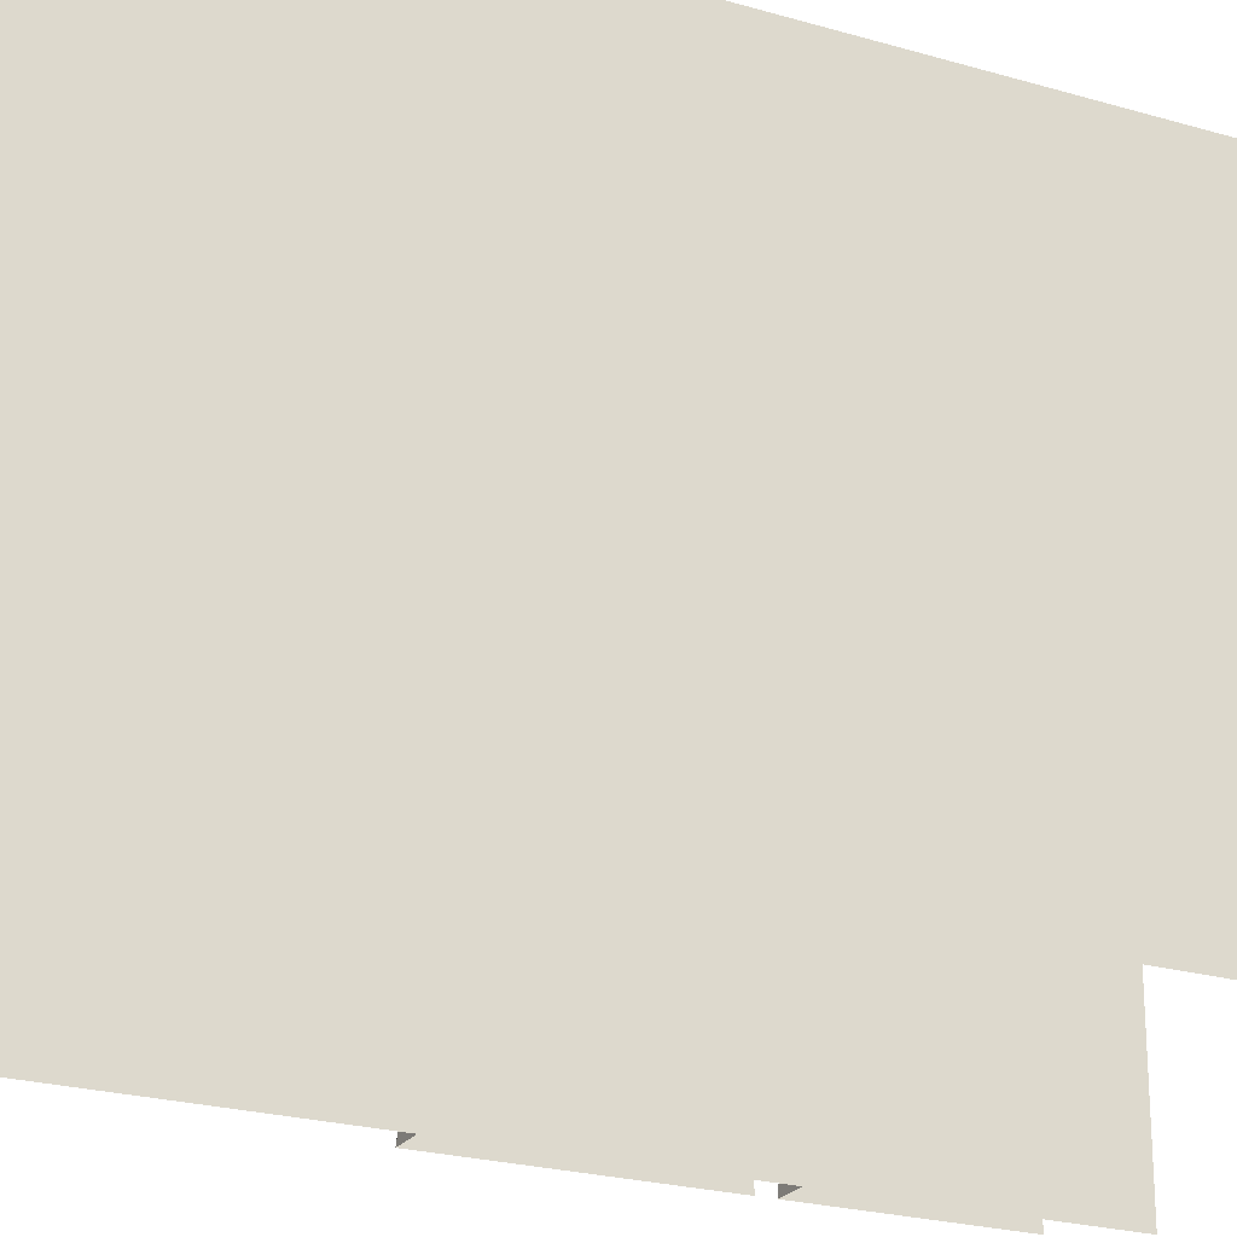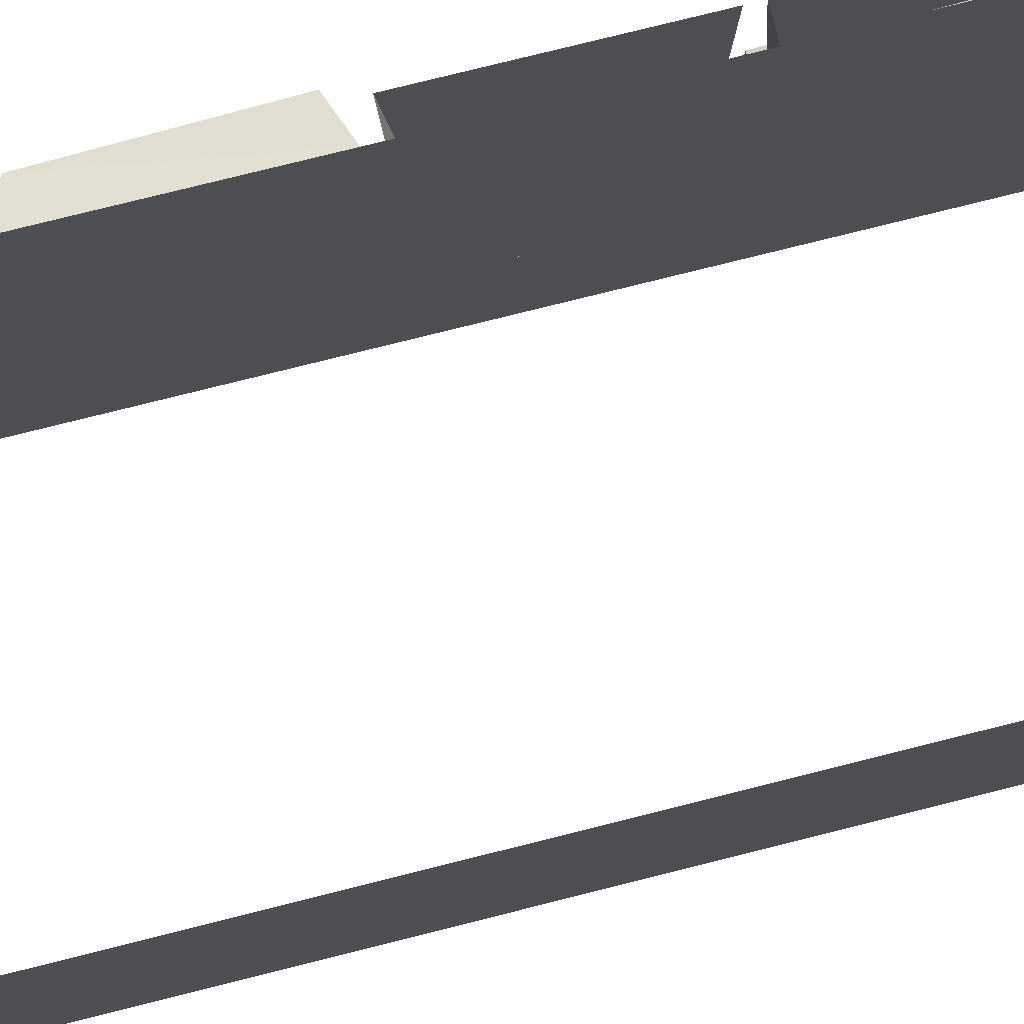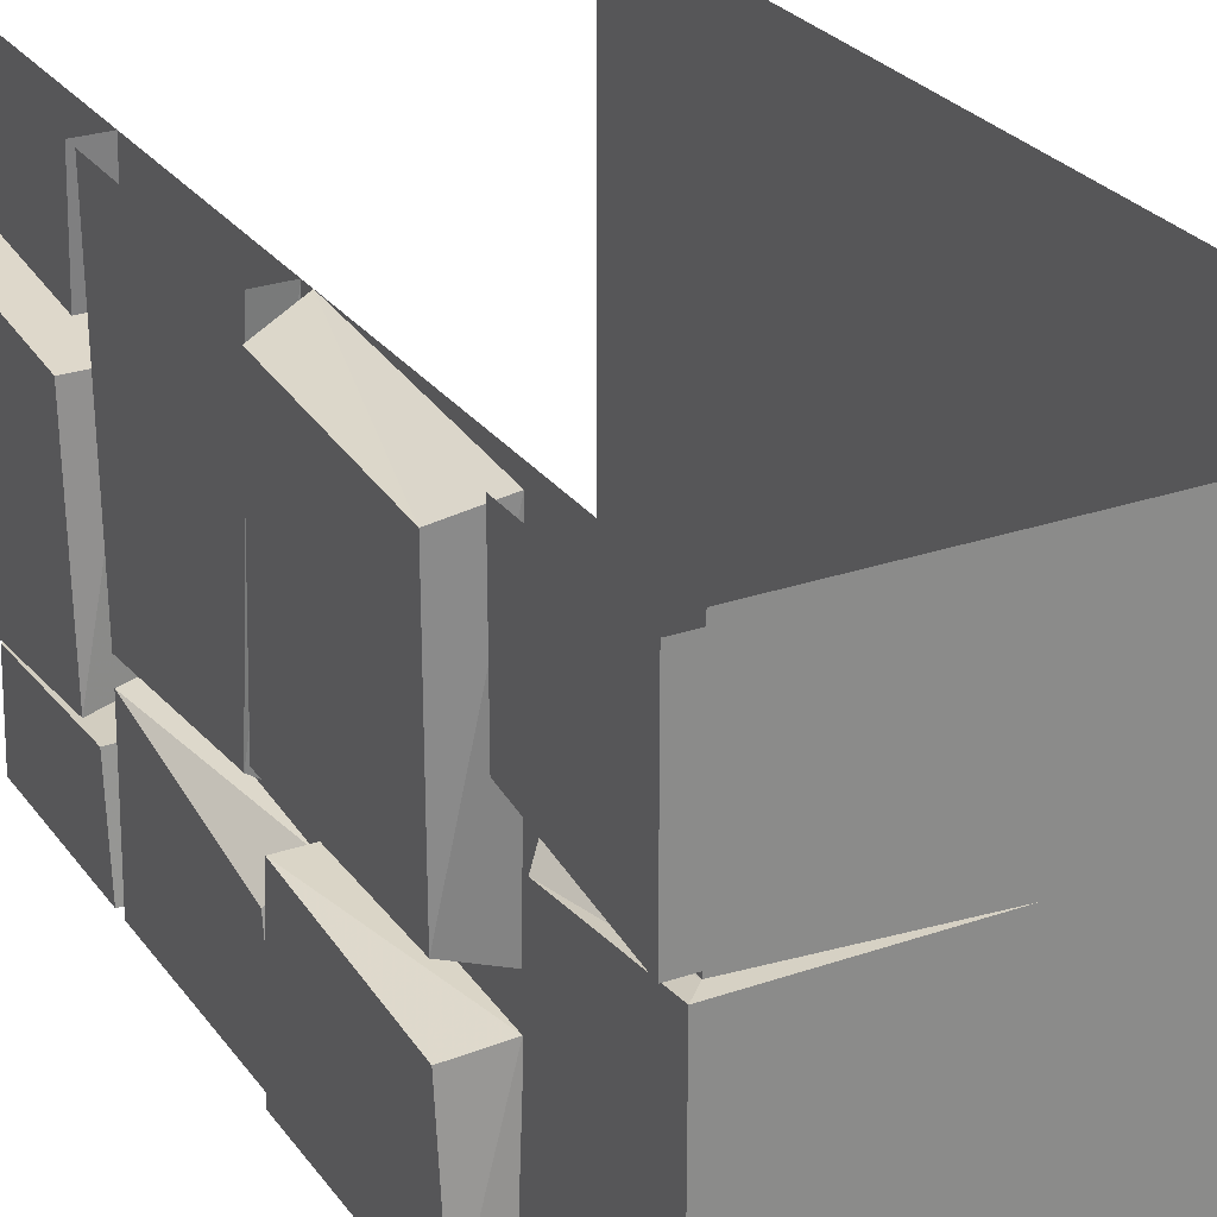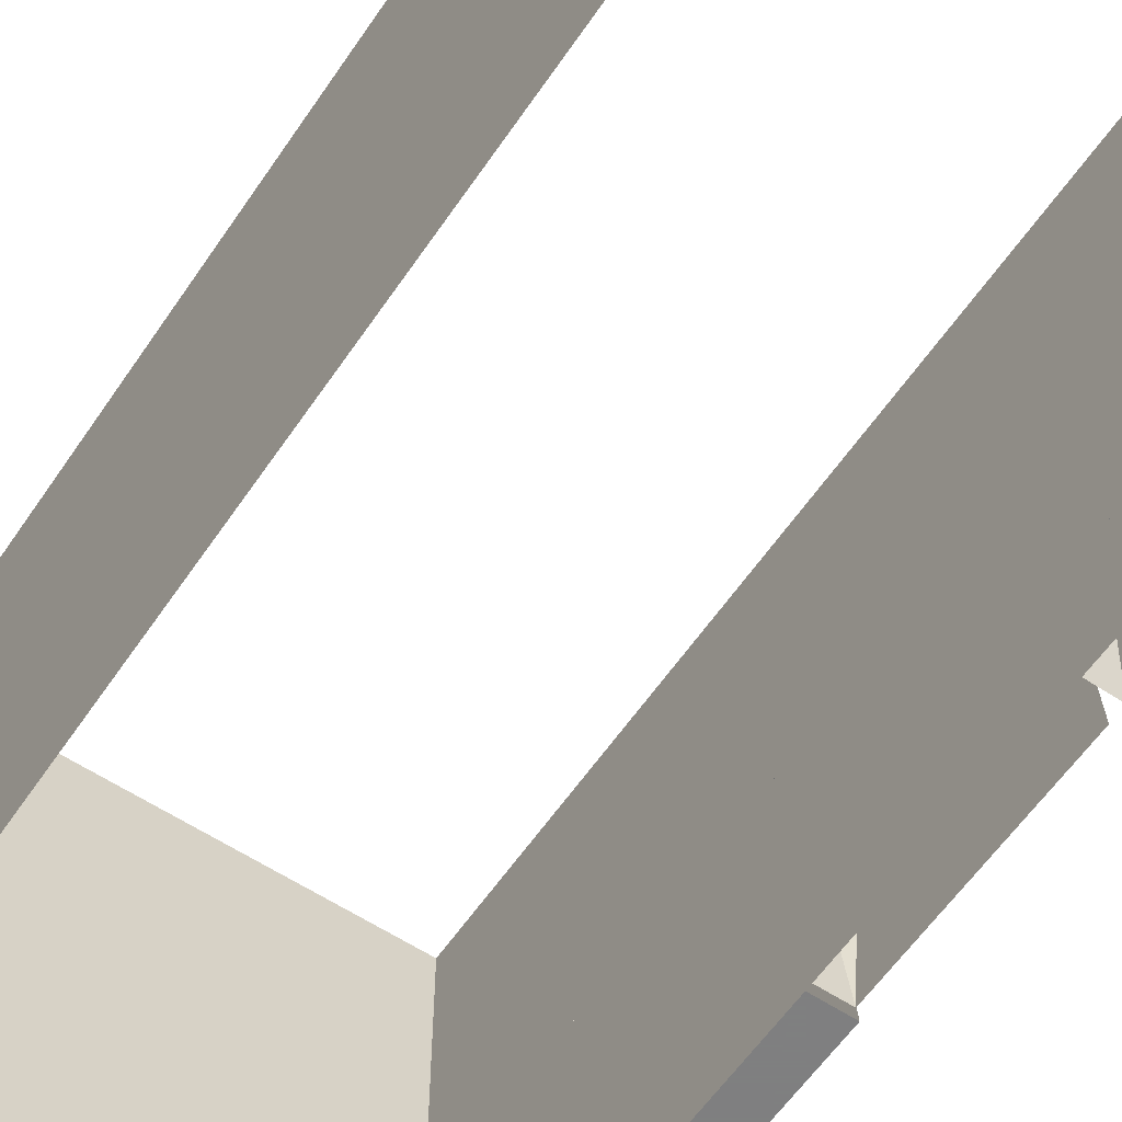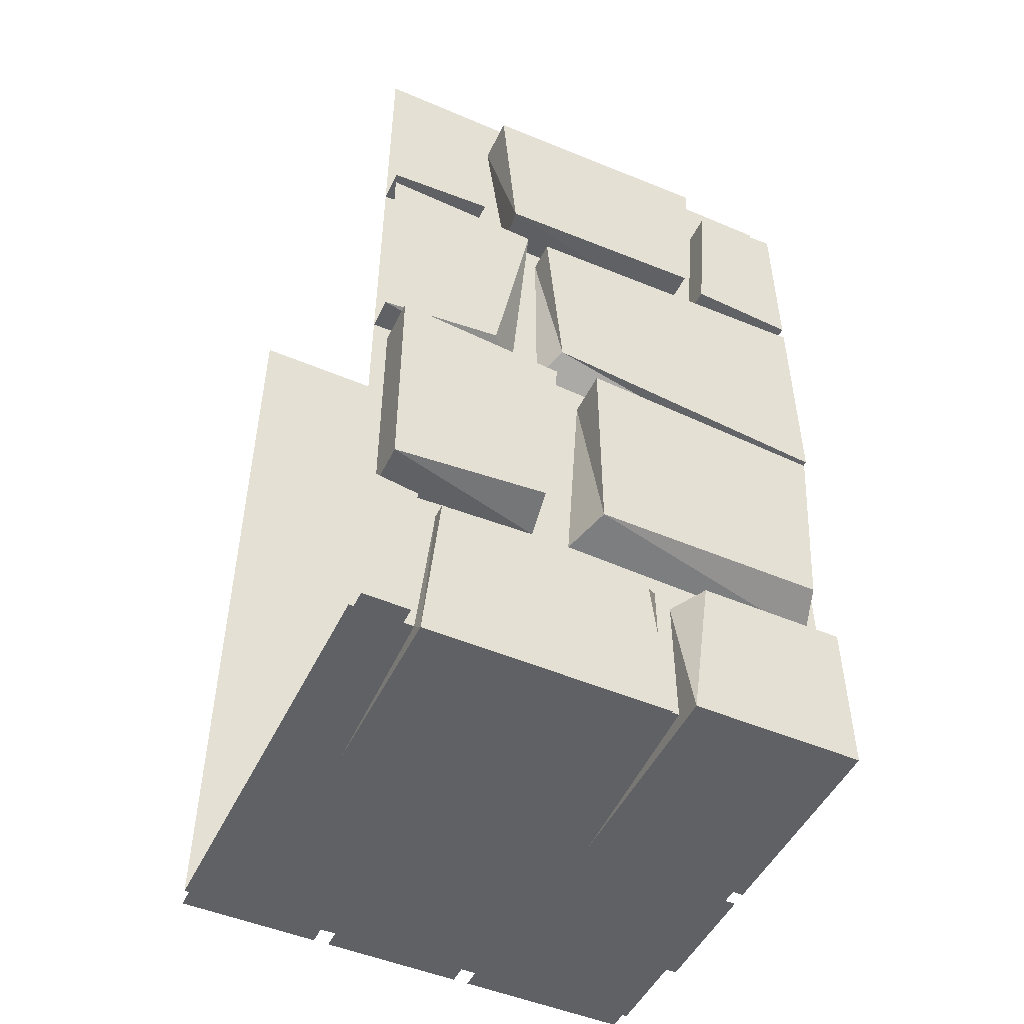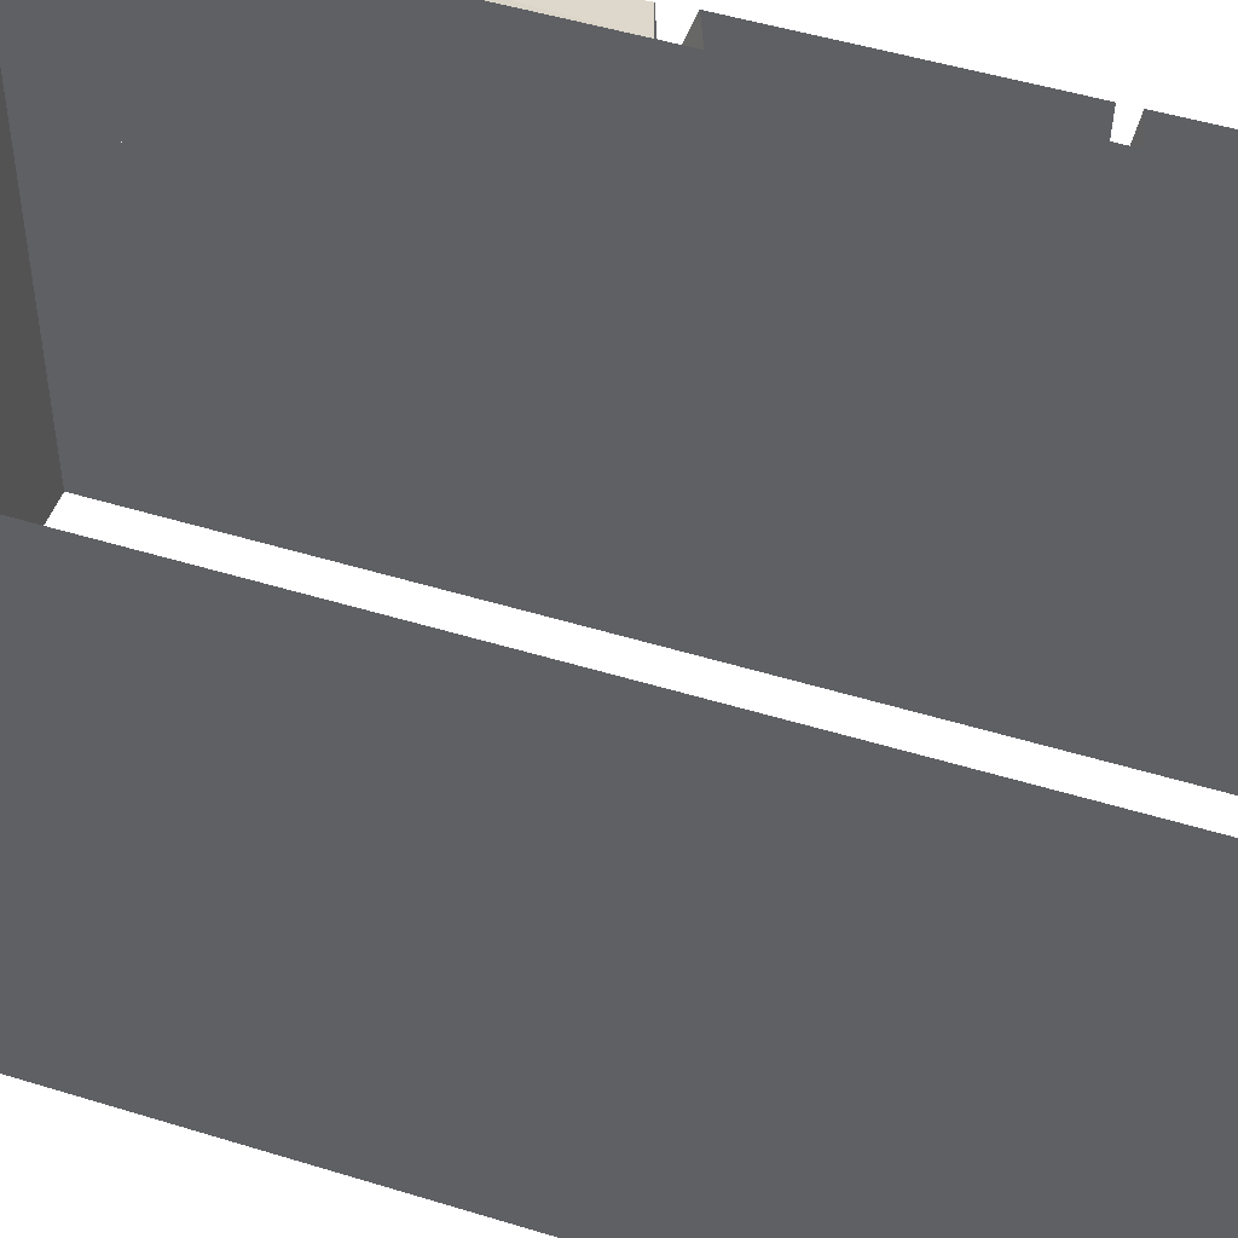
<metadata>
{"format":"obj","ext":"obj","renderer":"f3d","projection":"perspective","resolution":1024,"background":"white","views":[{"elev":-23.5,"azim":63.7,"up":"+Z"},{"elev":78.9,"azim":76.0,"up":"+Z"},{"elev":26.9,"azim":-28.2,"up":"+Z"},{"elev":-59.9,"azim":145.9,"up":"+Z"},{"elev":-49.3,"azim":-115.2,"up":"+Y"},{"elev":48.6,"azim":109.0,"up":"+Z"}]}
</metadata>
<code>
o wall/5477/straight
v -56 -240 20
v -56 -240 64
v -56 -198 64
v -56 -198 26
v -48 -200 20
v -48 -236 20
v 0 -240 20
v 0 -240 64
v -56 -240 -64
v -56 -240 -52
v -56 -200 -52
v -56 -198 -64
v -52 -240 -48
v -52 -240 16
v -52 -200 12
v -52 -196 -44
v -48 -196 -44
v -48 -236 -48
v -4 -240 -48
v -4 -240 16
v -48 -236 16
v -48 -196 16
v -60 -188 -20
v -60 -136 -16
v -60 -132 -60
v -60 -192 -60
v -48 -190 -18
v -48 -136 -16
v -60 -188 56
v -60 -136 60
v -60 -132 -4
v -60 -188 -4
v -48 -192 60
v -48 -132 64
v -56 -128 64
v -56 -68 64
v -56 -70 -16
v -56 -120 -12
v -48 -128 64
v -48 -124 -16
v -48 -70 -16
v -56 -124 -32
v -56 -70 -22
v -56 -68 -64
v -56 -128 -64
v -48 -126 -24
v -48 -70 -20
v -56 -64 -64
v -56 -62 -36
v -56 -18 -38
v -56 -16 -64
v -60 -66 -28
v -60 -64 28
v -60 -16 32
v -60 -18 -32
v -48 -18 -32
v -48 -64 -26
v -48 -64 28
v -48 -16 32
v -56 -62 36
v -56 -64 64
v -56 -16 64
v -56 -18 40
v -48 -18 40
v -48 -62 36
v -48 -64 64
v -48 0 -64
v -48 -236 -64
v -48 -236 64
v -48 0 64
v 64 -236 -64
v 64 -236 64
v 64 0 -64
v 64 0 64
v 0 -240 -64
v 0 -240 -52
v -48 -236 -52
v -48 -200 -52
v 4 -240 64
v 4 -240 -4
v 36 -240 -4
v 36 -240 64
v 36 -240 -8
v 4 -240 -8
v 4 -240 -60
v 36 -240 -60
v 64 -240 60
v 40 -240 60
v 40 -240 16
v 64 -240 16
v 64 -240 12
v 40 -240 12
v 40 -240 -24
v 64 -240 -24
v 64 -240 -28
v 40 -240 -28
v 40 -240 -64
v 64 -240 -64
v -48 -62 -36
v -48 -64 -64
v -48 -18 -38
v -48 -128 -64
v -48 -190 -8
v -48 -132 -4
v -48 -132 -60
v -48 -192 -60
f 1 2 3
f 1 3 4
f 1 4 5
f 1 5 6
f 1 6 7
f 1 7 8
f 1 8 2
f 9 10 11
f 9 11 12
f 13 14 15
f 13 15 16
f 13 16 17
f 13 17 18
f 13 18 19
f 13 19 20
f 13 20 14
f 14 20 21
f 14 21 15
f 15 21 22
f 23 24 25
f 23 25 26
f 23 26 27
f 23 27 24
f 24 27 28
f 29 30 31
f 29 31 32
f 29 32 33
f 29 33 34
f 29 34 30
f 35 36 37
f 35 37 38
f 35 38 39
f 39 38 40
f 40 38 41
f 41 38 37
f 42 43 44
f 42 44 45
f 42 45 46
f 42 46 43
f 43 46 47
f 48 49 50
f 48 50 51
f 52 53 54
f 52 54 55
f 52 55 56
f 52 56 57
f 52 57 58
f 52 58 53
f 53 58 54
f 54 58 59
f 60 61 62
f 60 62 63
f 60 63 64
f 60 64 65
f 60 65 66
f 60 66 61
f 67 68 69
f 67 69 70
f 68 71 72
f 68 72 69
f 73 74 72
f 73 72 71
f 9 75 76
f 9 76 10
f 10 76 77
f 10 77 11
f 11 77 78
f 79 80 81
f 79 81 82
f 83 84 85
f 83 85 86
f 87 88 89
f 87 89 90
f 91 92 93
f 91 93 94
f 95 96 97
f 95 97 98
f 99 49 48
f 99 48 100
f 99 101 50
f 99 50 49
f 46 45 102
f 33 32 103
f 103 32 104
f 104 32 31
f 26 25 105
f 26 105 106
f 26 106 27

</code>
